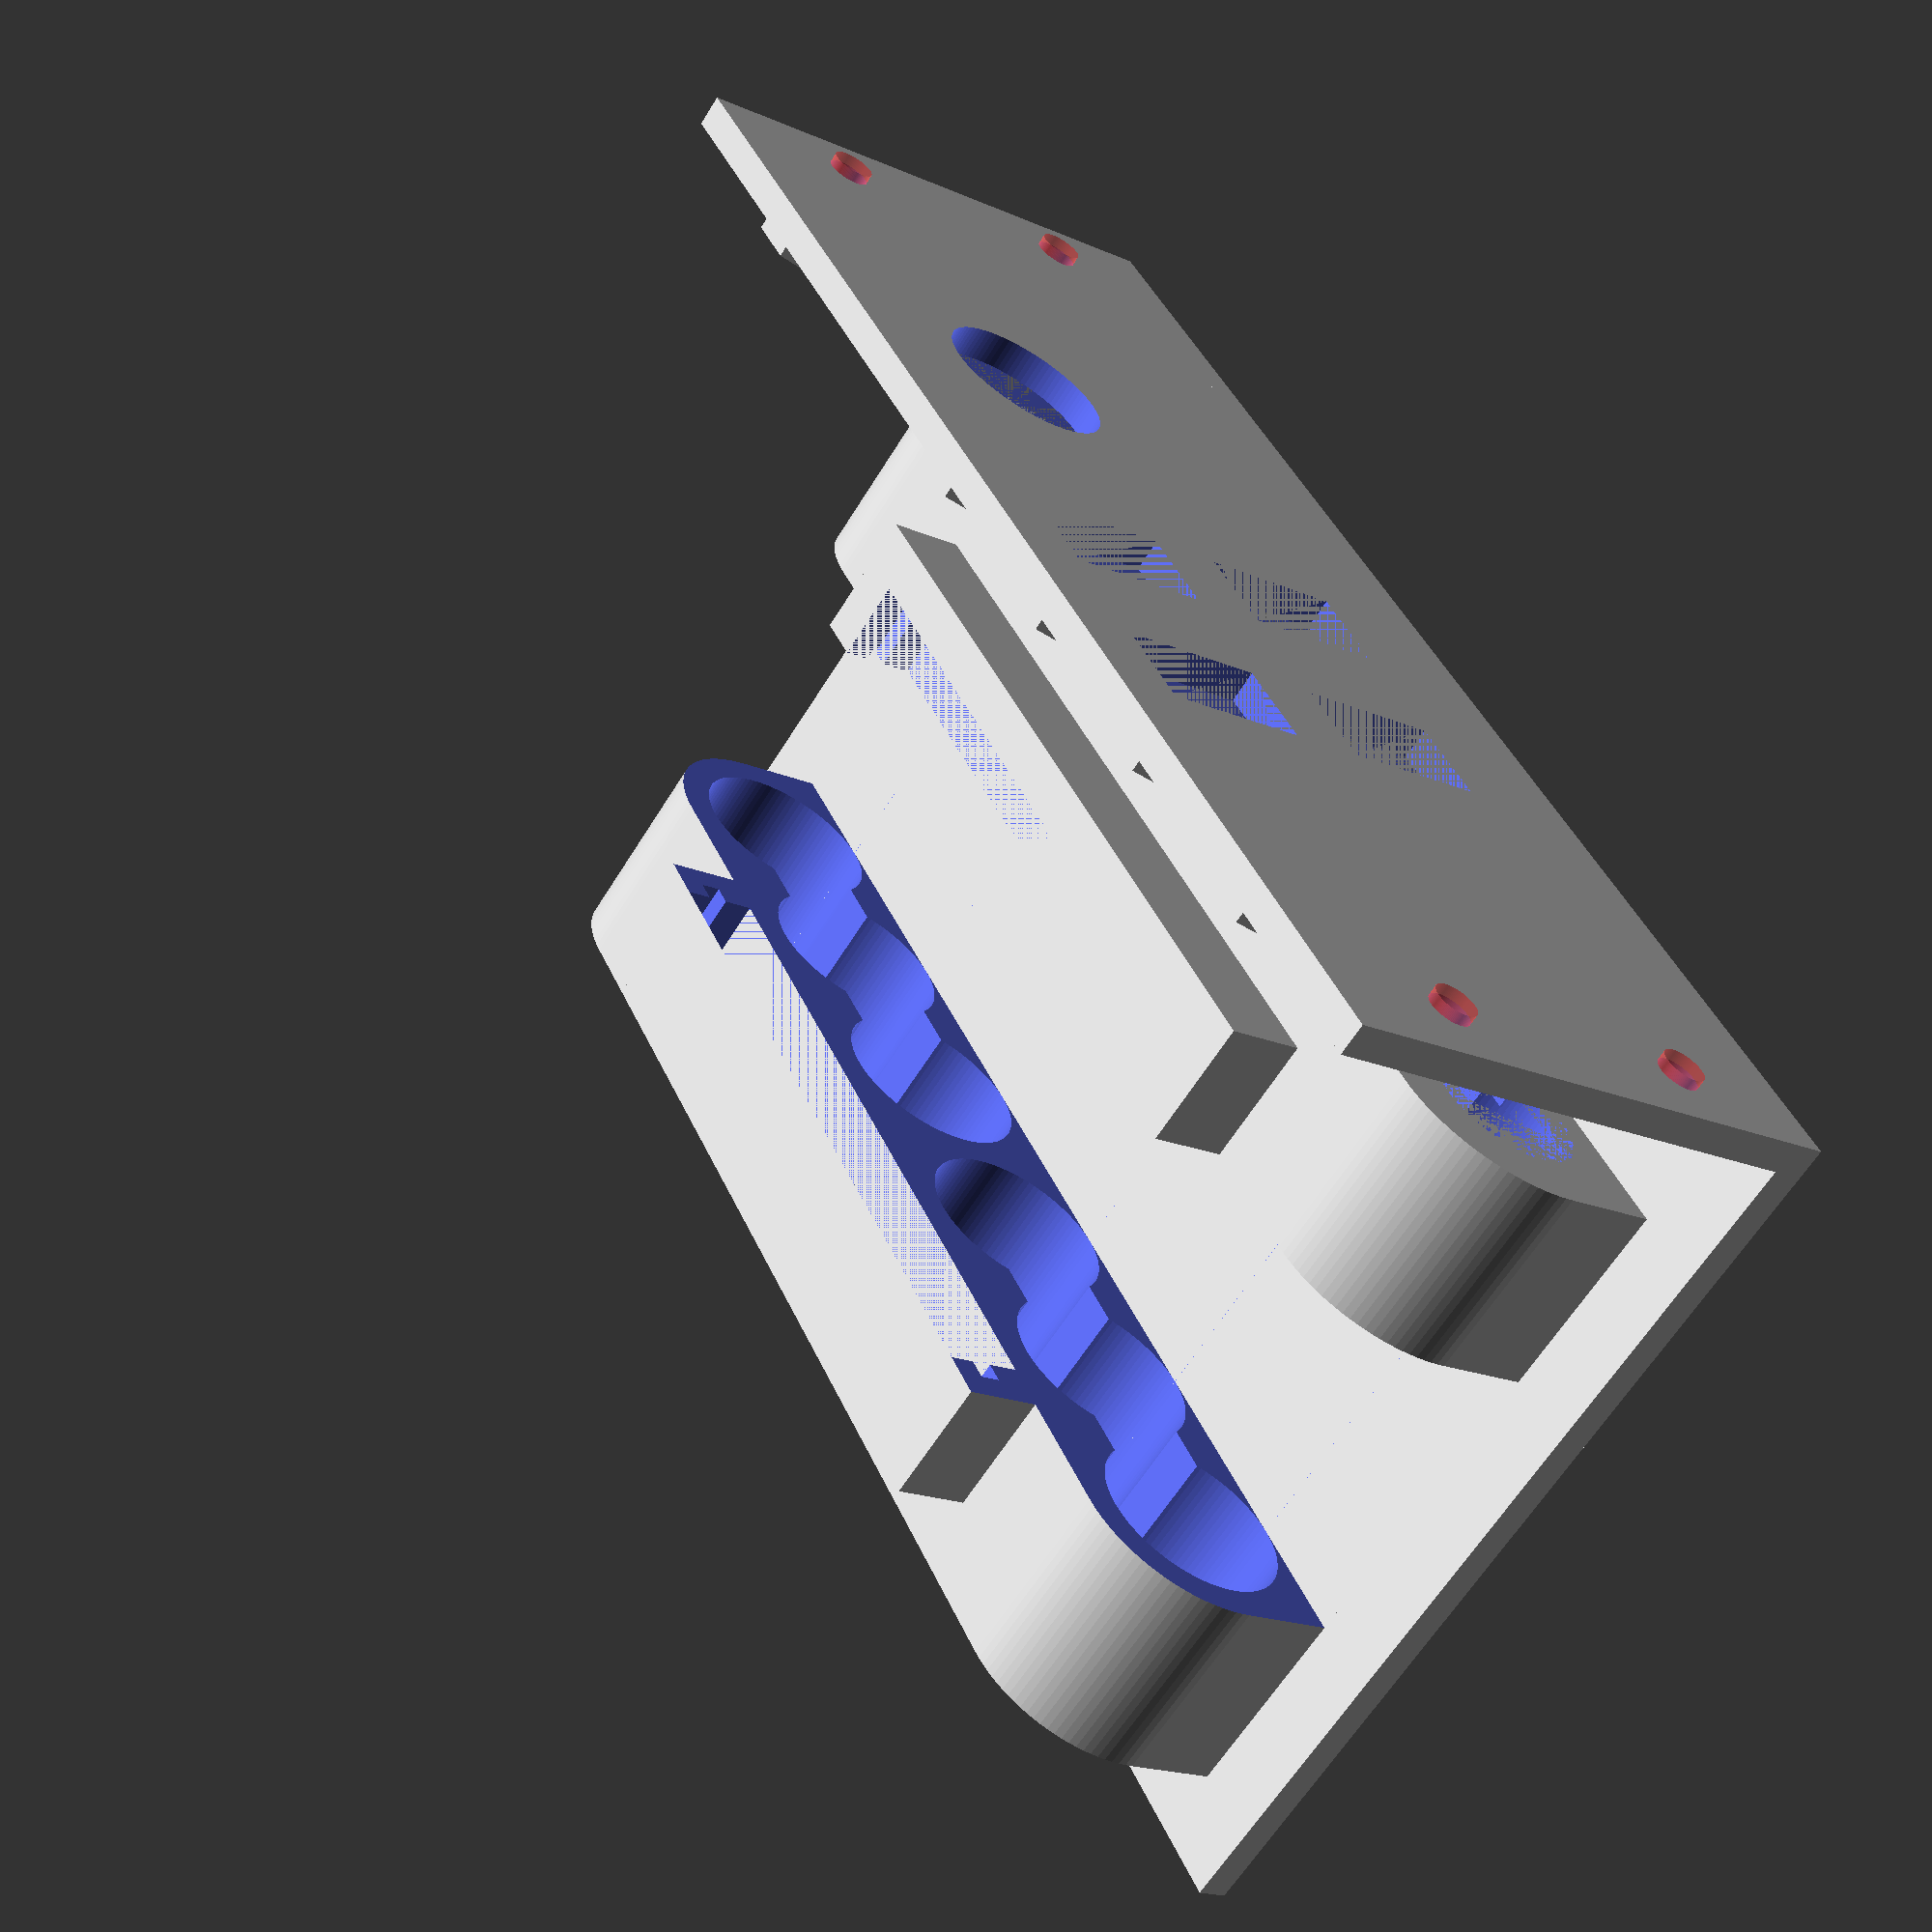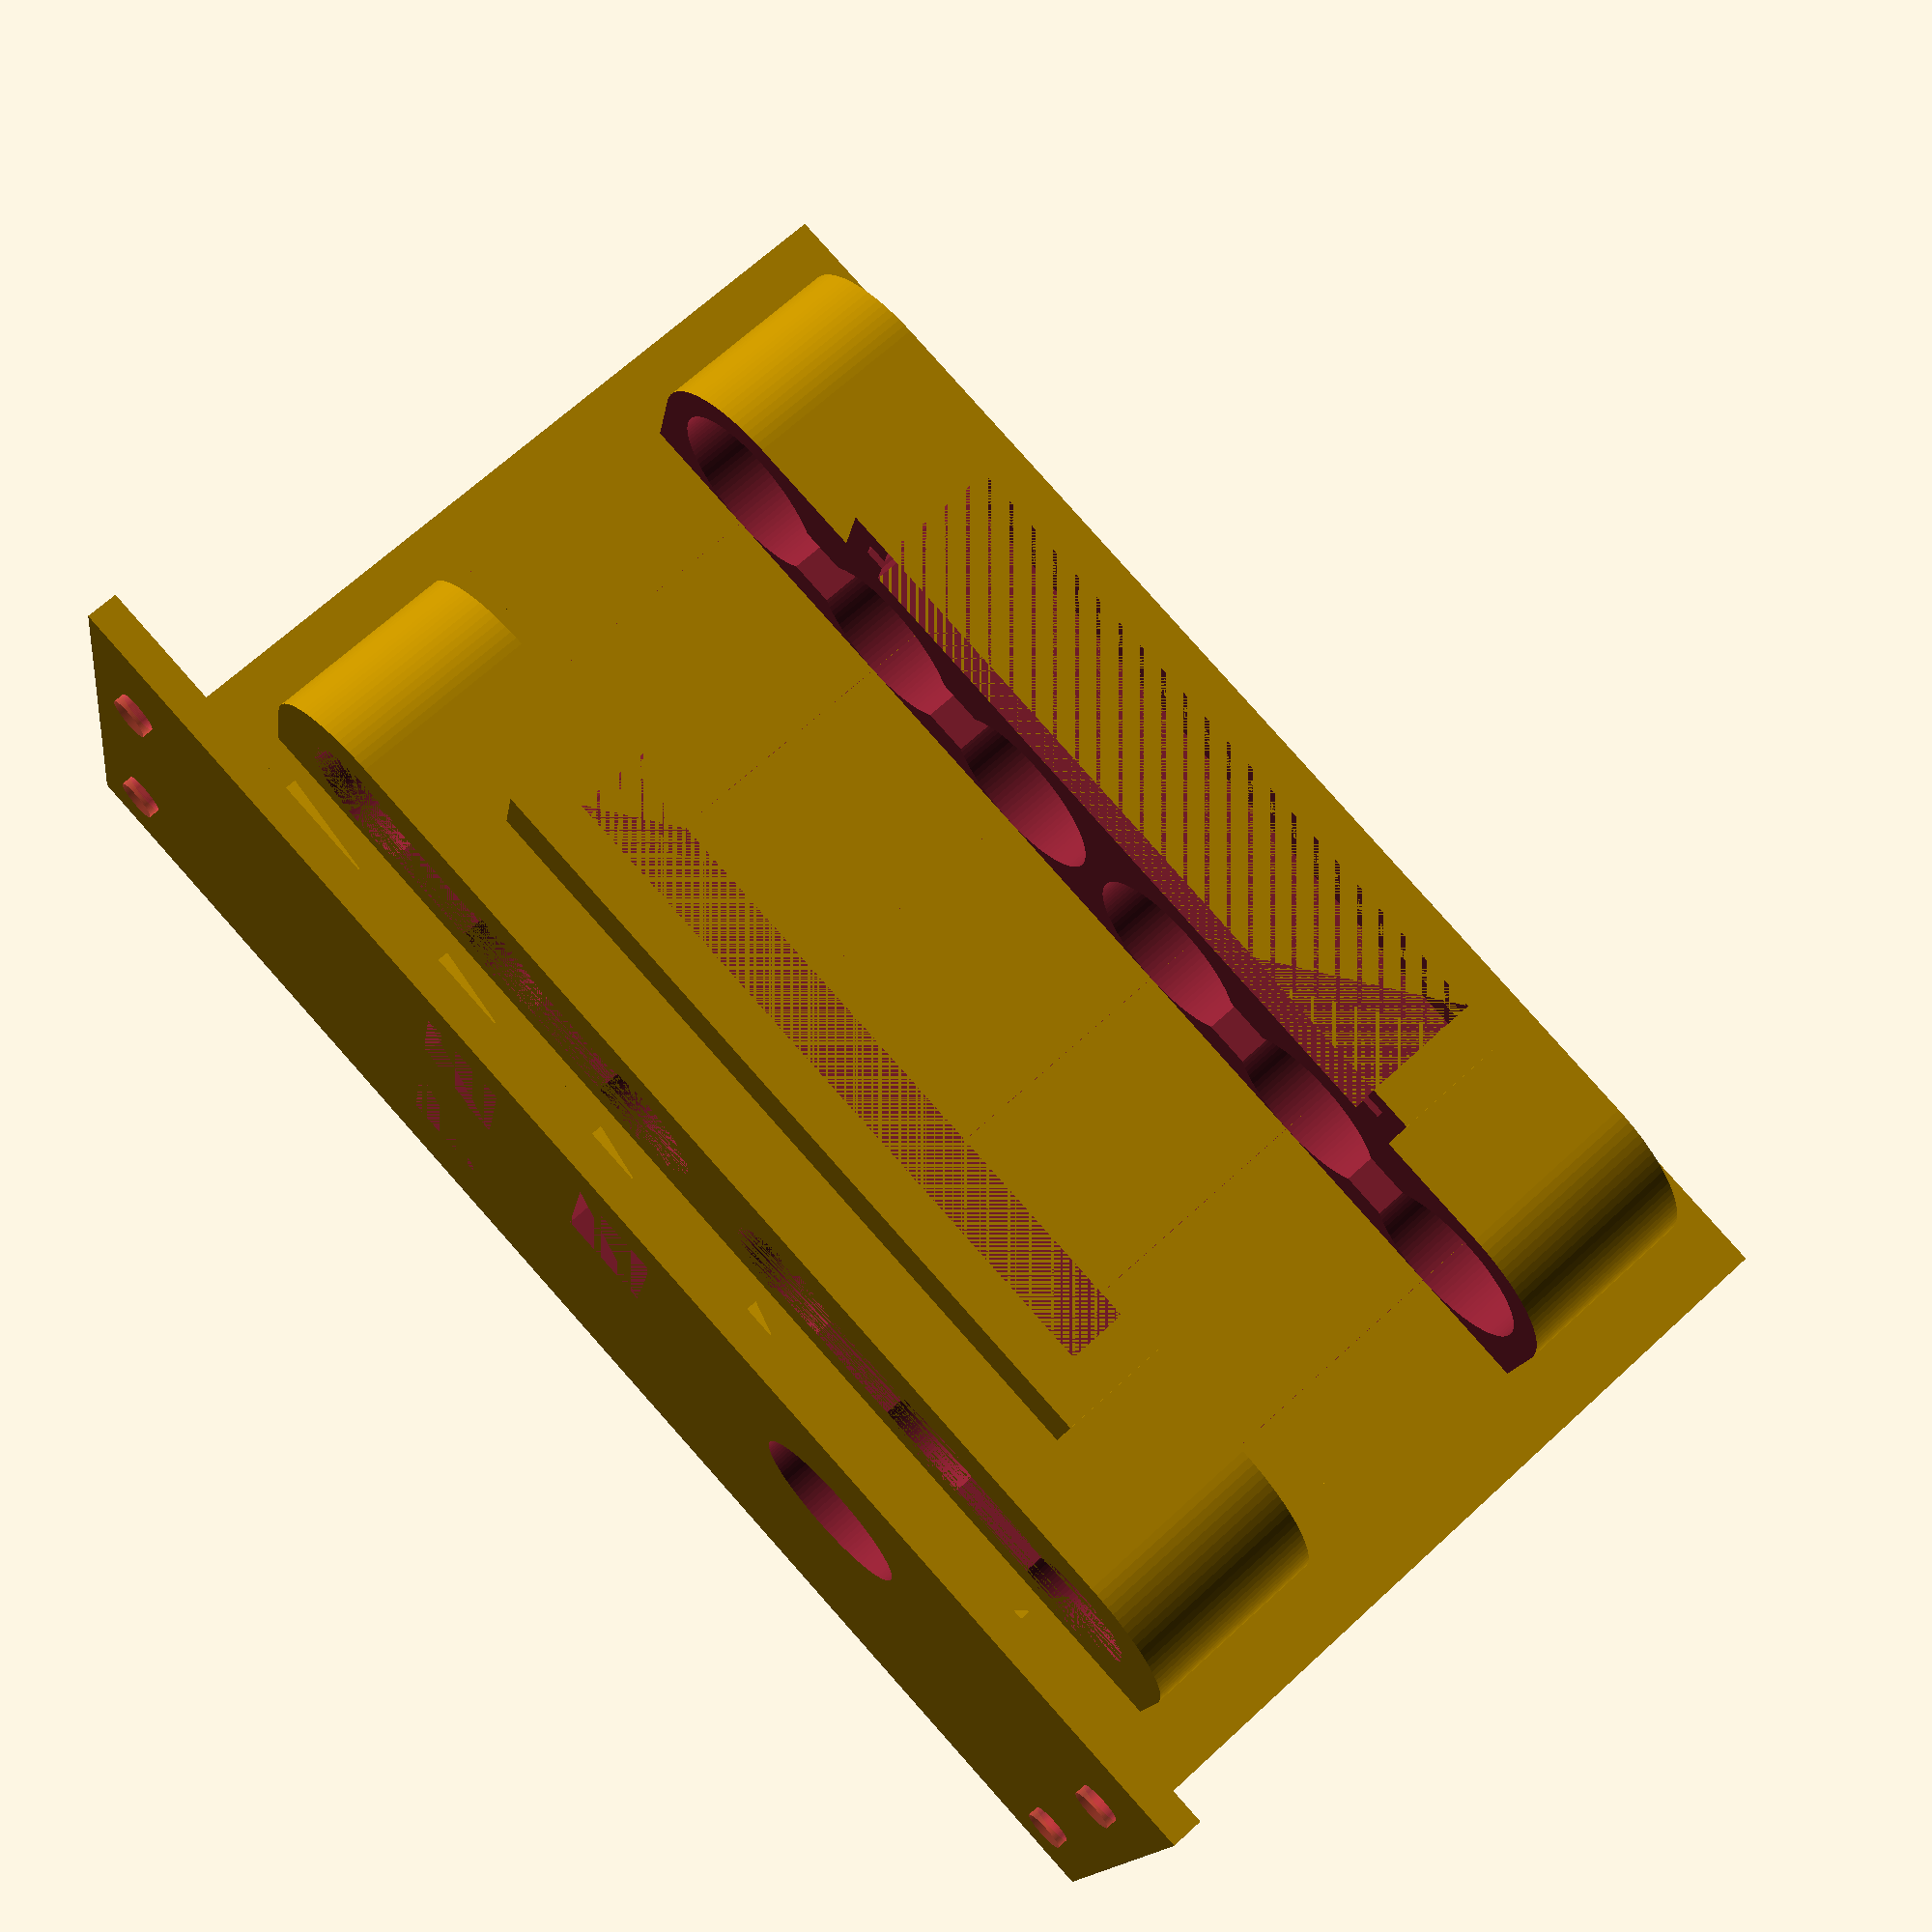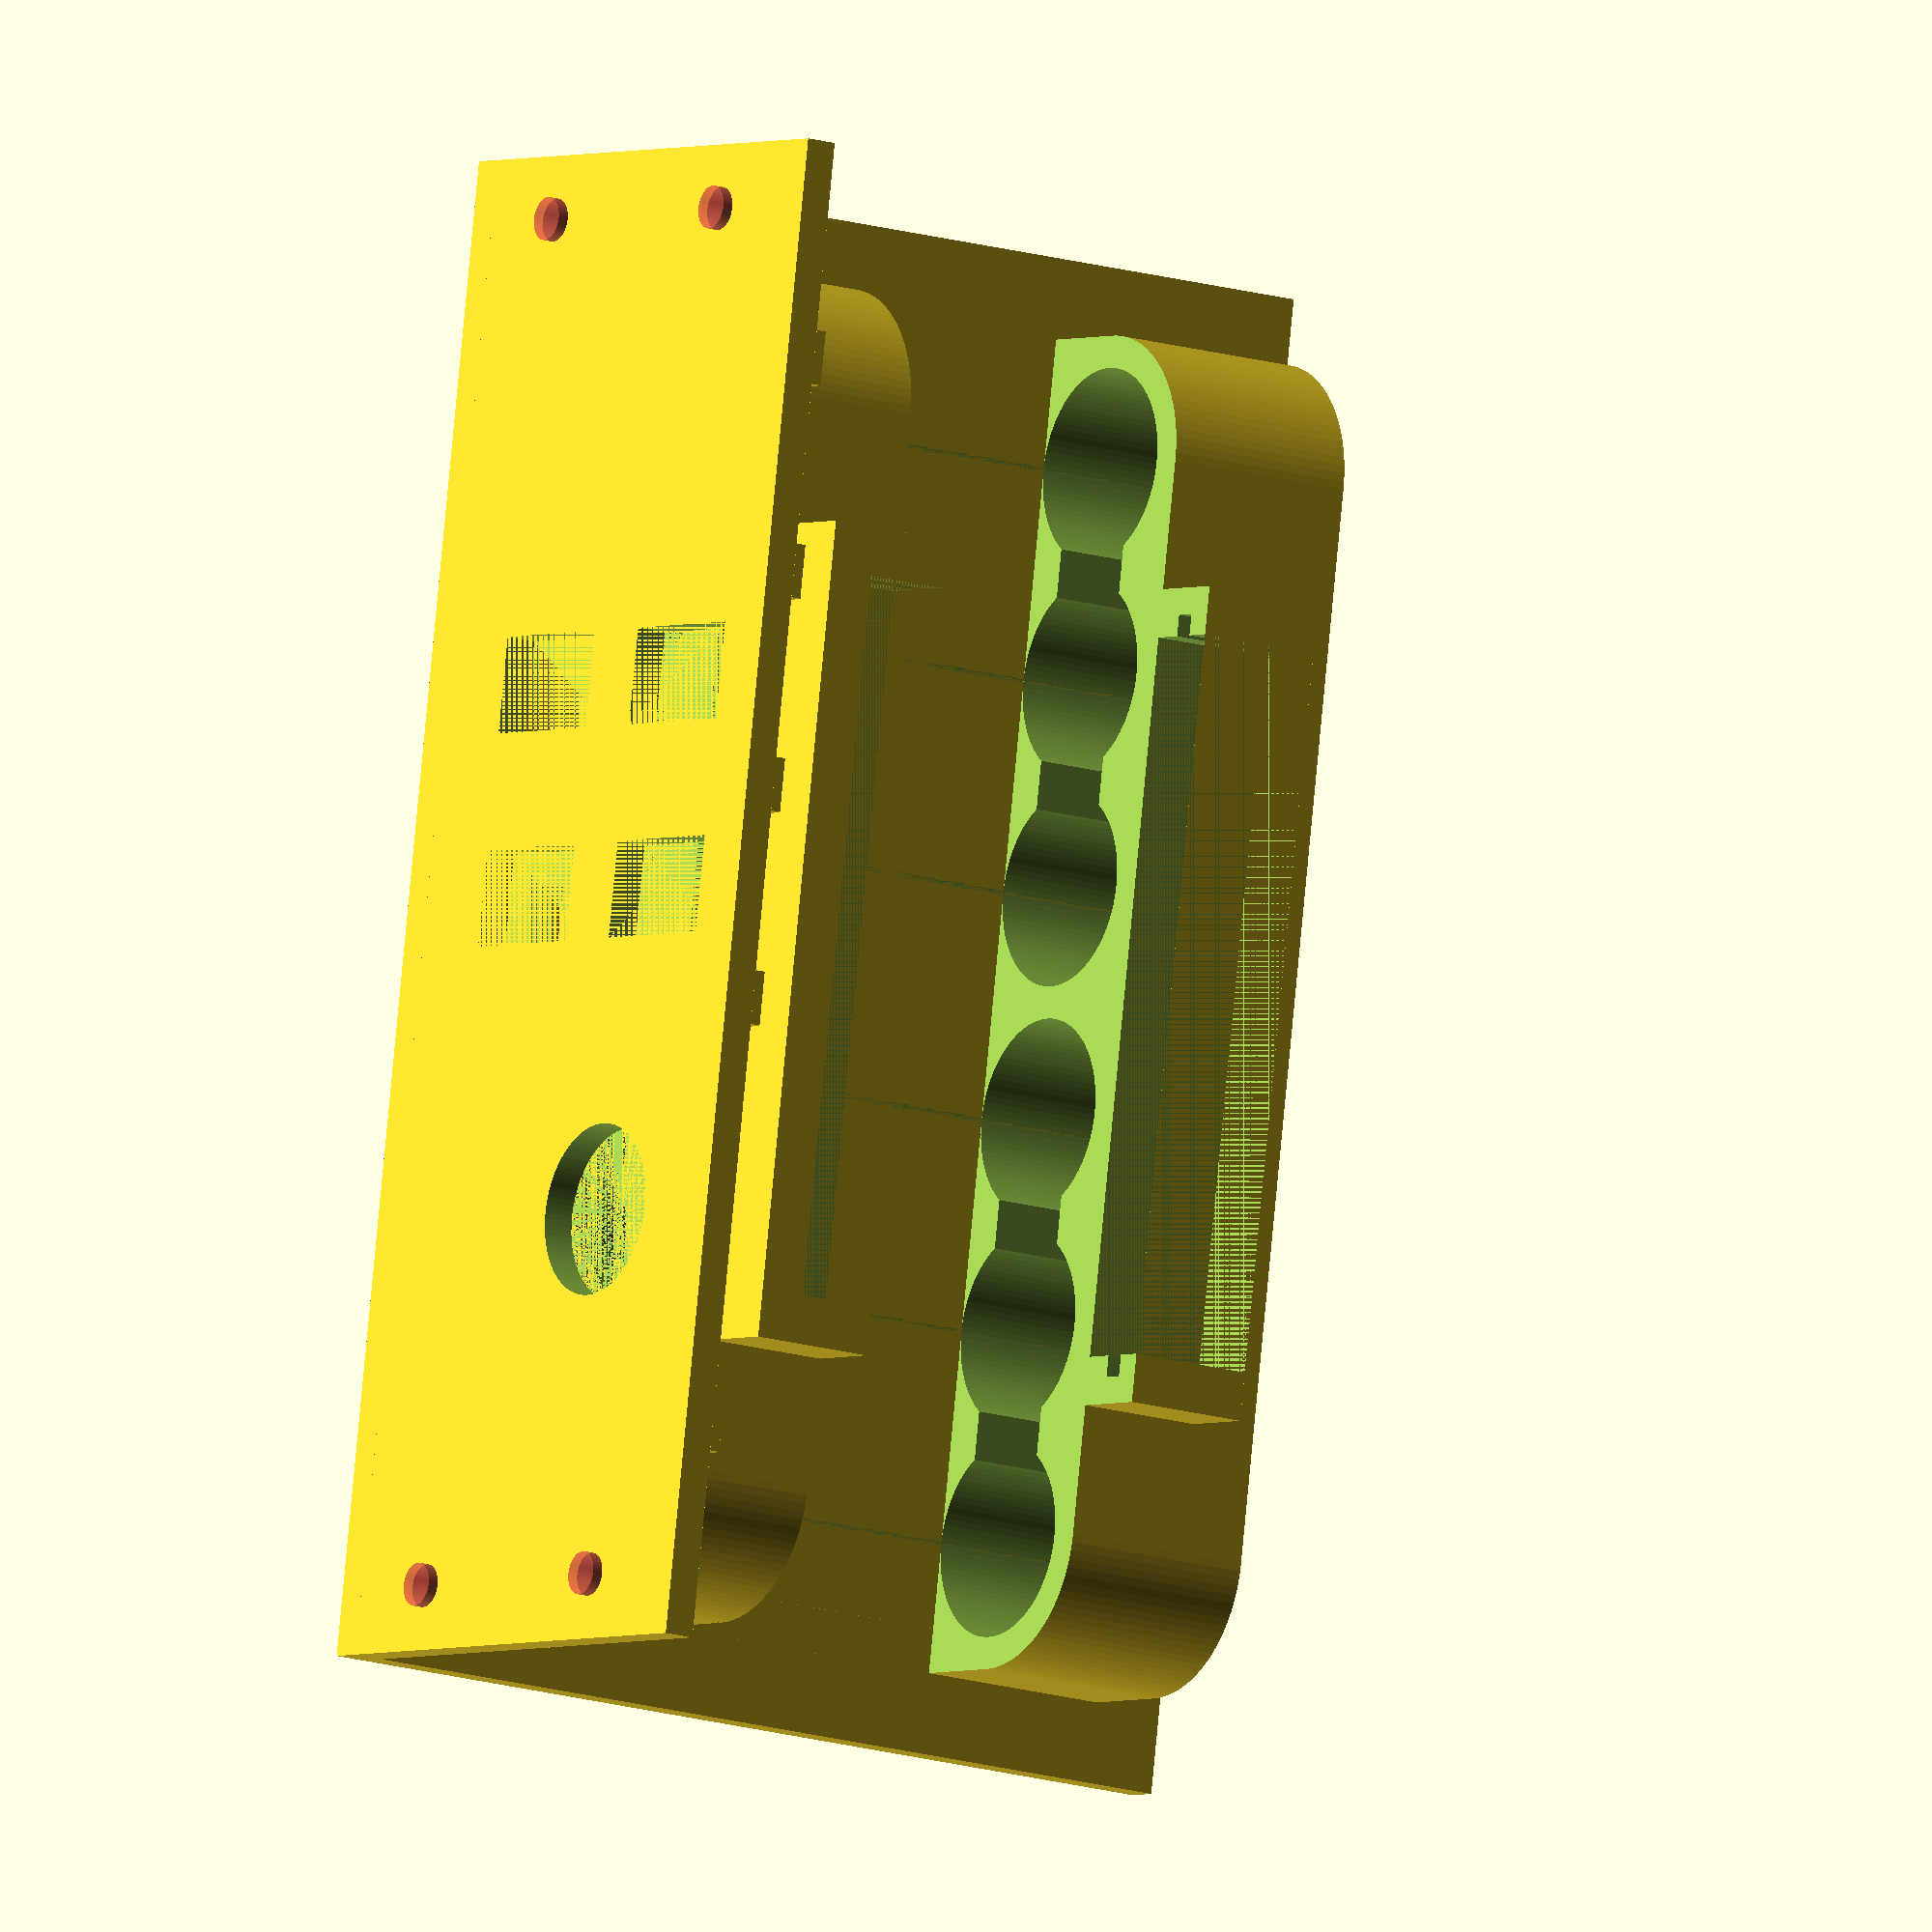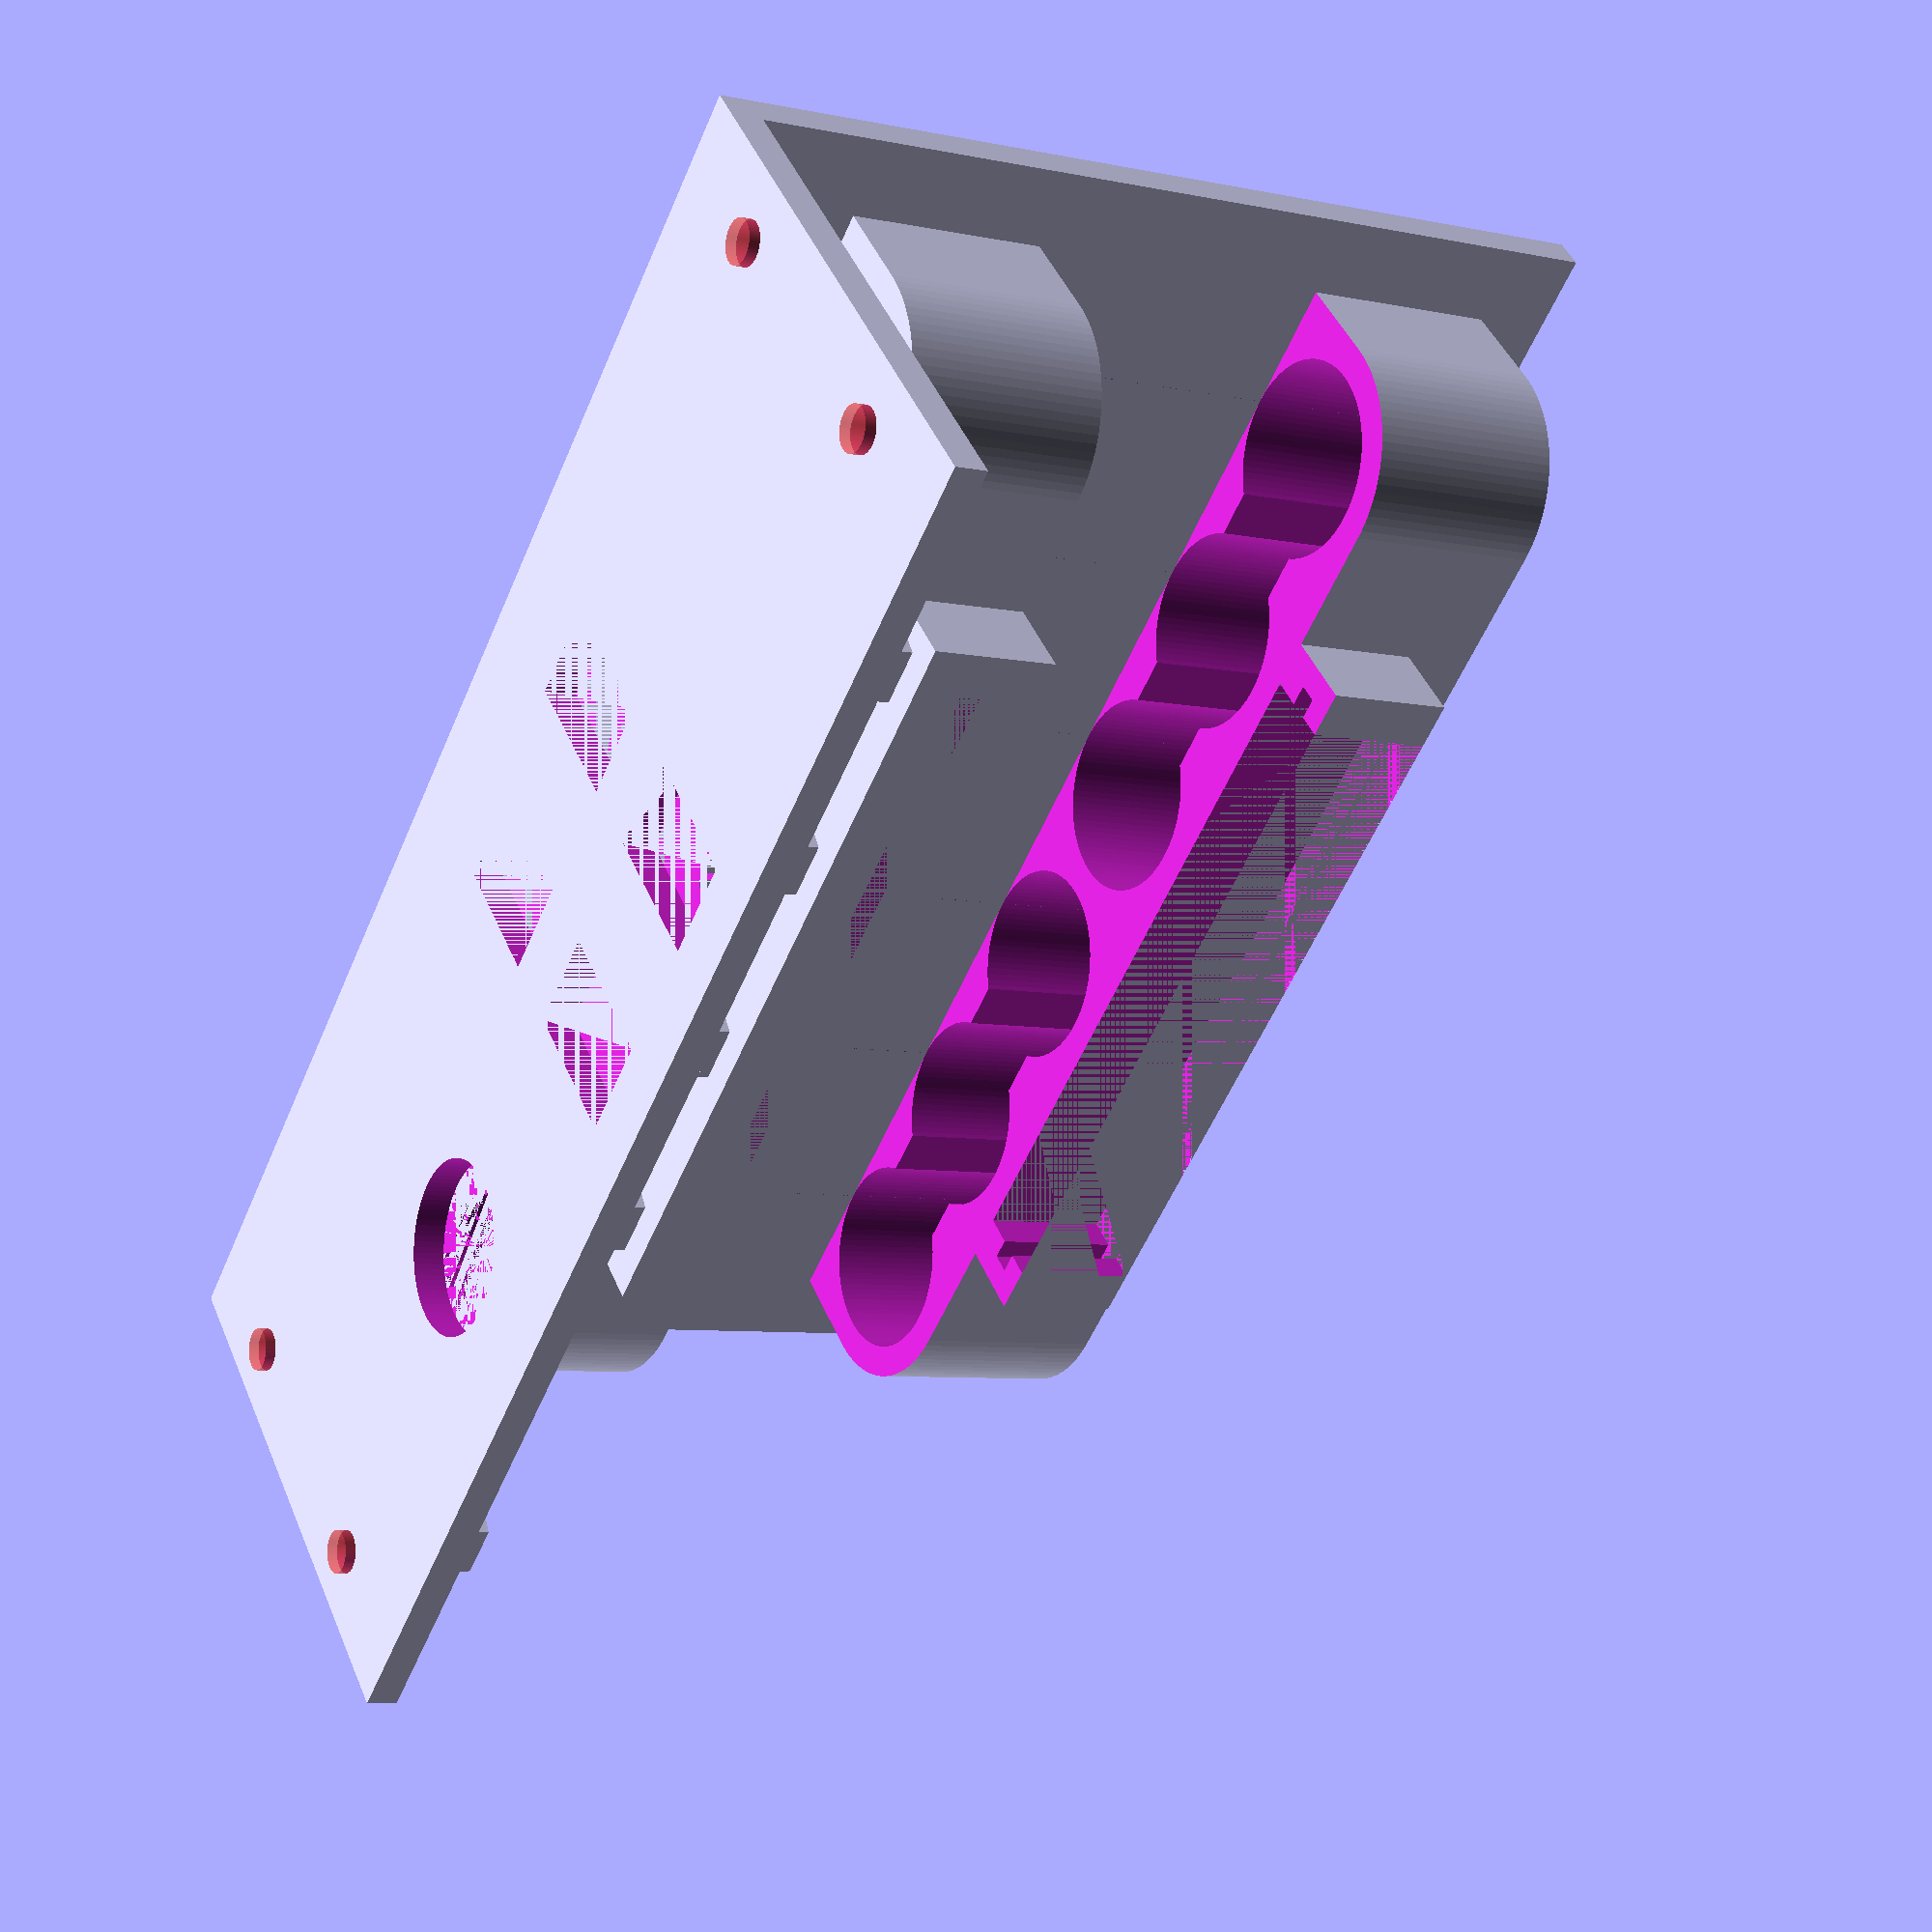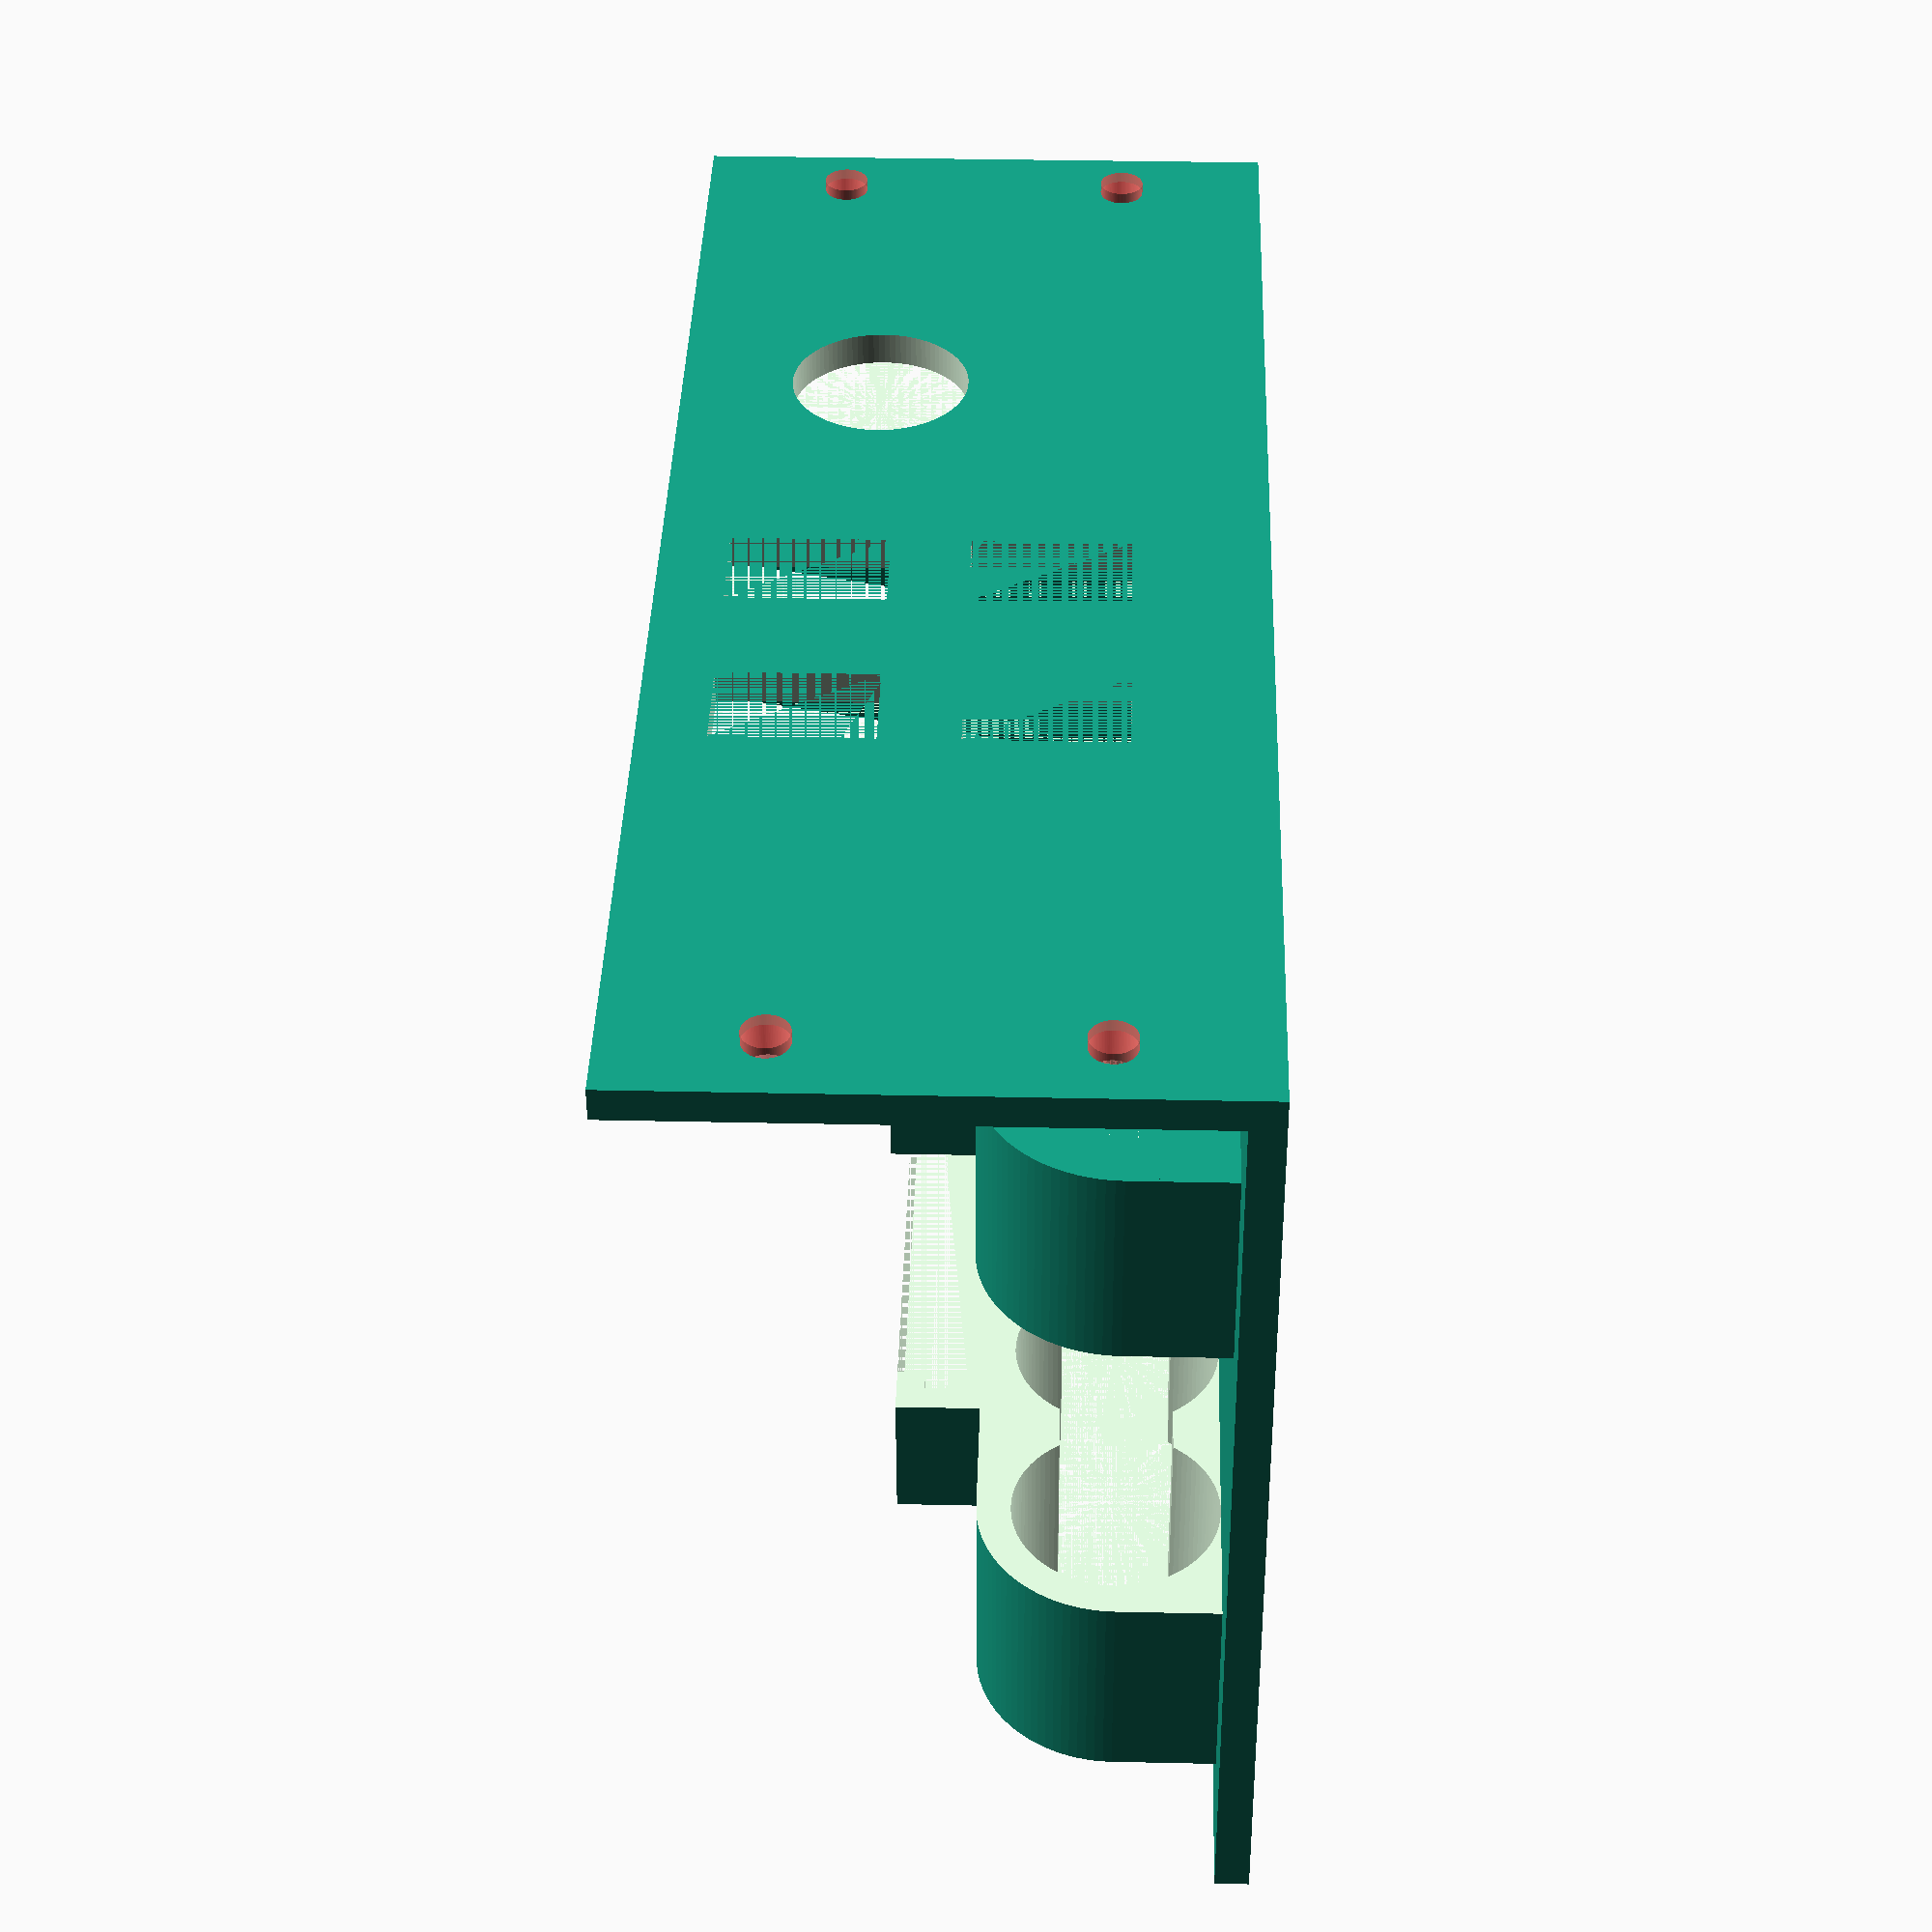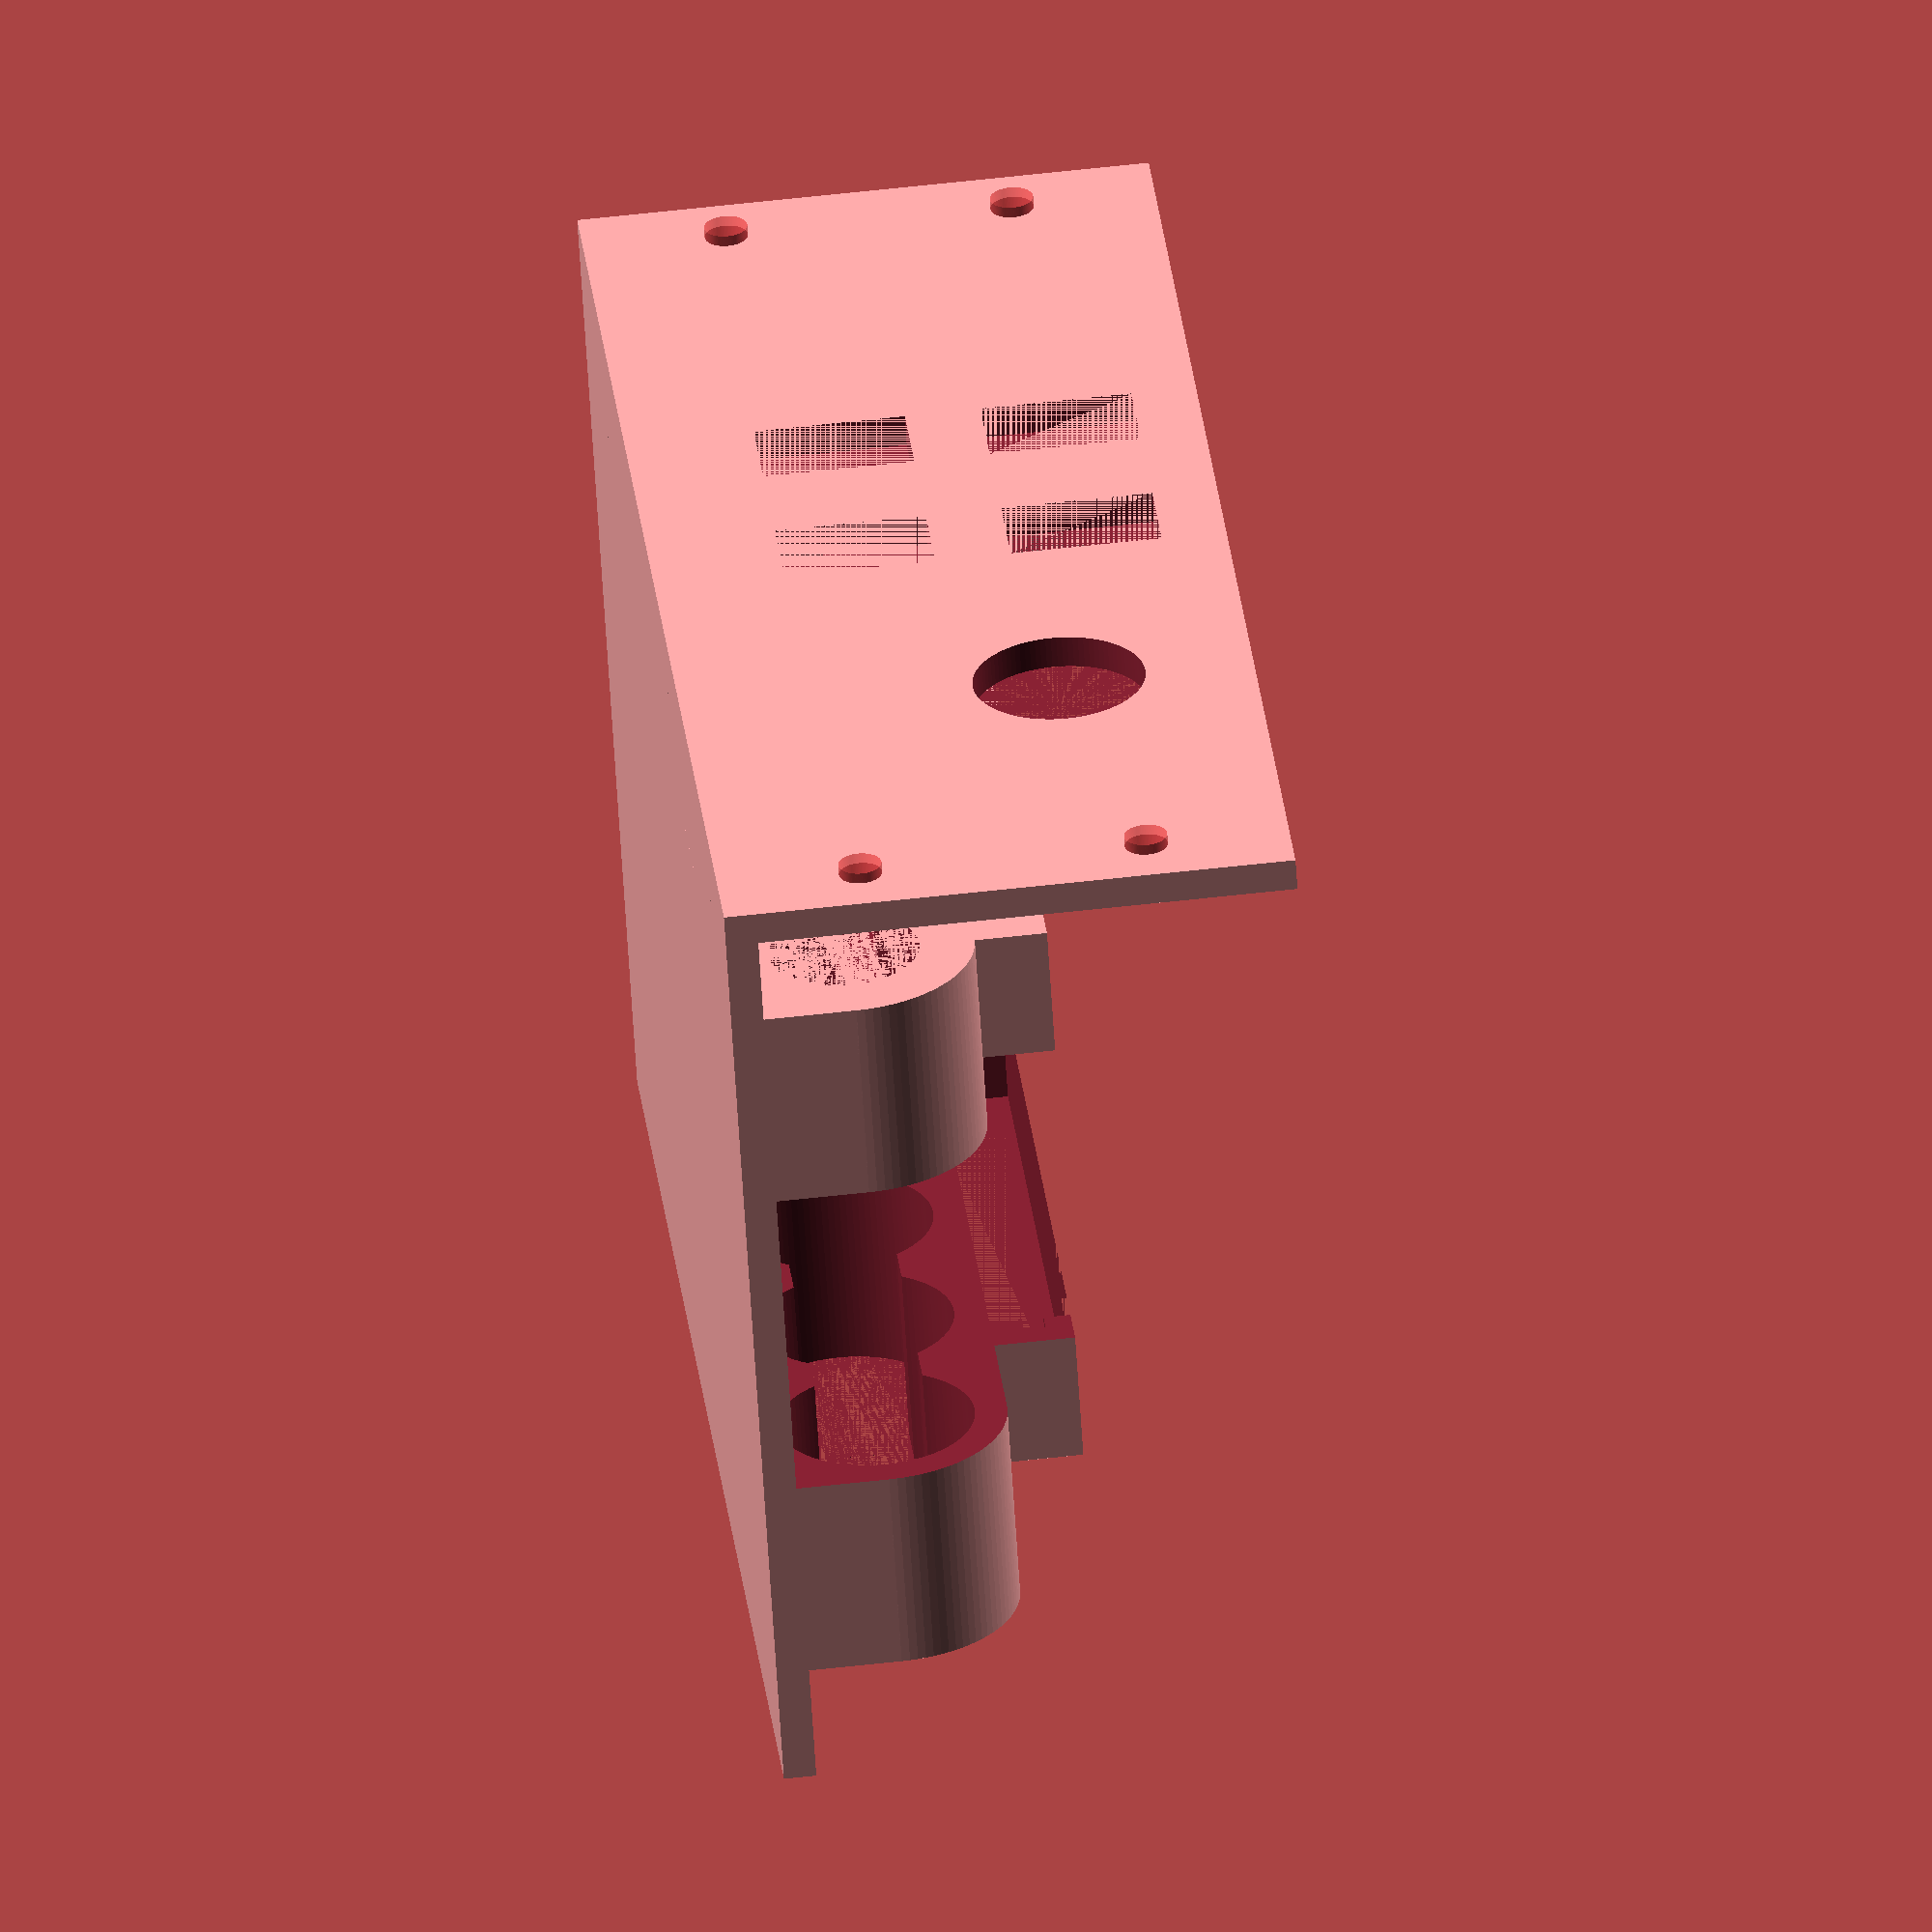
<openscad>
// Copyright 2019 Marcos Del Sol Vives
// SPDX-License-Identifier: ISC

$fn = 100;

battery_diameter = 18.2;
battery_length = 65;
battery_holder_thickness = 3;
battery_holder_spacing = 1.5;
battery_count = 6;
battery_holder_height = battery_count * battery_diameter + 2 * battery_holder_thickness + battery_holder_spacing * (battery_count - 2) + battery_holder_thickness;
battery_holder_hole = 14;
battery_holder_cable_space = 10;

base_width = 90;
base_height = battery_holder_height + 15;
base_thickness = 3;

pcb_width = 52;
pcb_height = 71;
pcb_thickness = 2;
pcb_holder_tab = 2;
pcb_holder_wall = 2.5;
pcb_margin = 3;

holder_hole = 30;

holder_x_offset = -4;
holder_y_offset = 0;

wall_height = 53;
wall_thickness = 3;
wall_supports = 6;
wall_support_thickness = 5;
wall_side_margin = 10;

charge_port_diam = 16;

screw_hole_z = wall_height / 2;
screw_hole_y = 6;
screw_hole_diam = 4;
screw_hole_count = 2;

wall_usable = base_height - 2 * wall_side_margin;

plug_size = [14, 9];

cube([base_width, base_height, base_thickness]);

translate([base_width-base_thickness, 0, 0]) {
	difference() {
		cube([wall_thickness, base_height, wall_height]);
		translate([0, 99, 35]) {
			rotate([0, 90, 0]) {
				cylinder(d = charge_port_diam, h=wall_thickness+1);
			}
		}

		for (i = [0 : screw_hole_count - 1]) {
			translate([0, screw_hole_y, wall_height * (i + 0.5) / screw_hole_count]) {
				rotate([0, 90, 0]) {
					#cylinder(d = screw_hole_diam, h=wall_thickness+1);
				}
			}
			translate([0, base_height - screw_hole_y, wall_height * (i + 0.5) / screw_hole_count]) {
				rotate([0, 90, 0]) {
					#cylinder(d = screw_hole_diam, h=wall_thickness+1);
				}
			}
		}
		
		for (y = [0:1]) {
			for (z = [0:1]) {
				translate([0, wall_usable * (y + 1) / wall_supports + wall_side_margin + wall_usable / wall_supports * 0.75, (plug_size[0] + 7) * z + 12])
					cube([wall_thickness, plug_size[1], plug_size[0]]);
			}
		}
	}
}

for (x = [0:wall_supports-1]) {
	if (x != 4) {
		translate([base_width - wall_thickness, wall_usable * ((x + 0.5) / wall_supports) + wall_side_margin - wall_support_thickness/2, 0]) {
			rotate([90, 0, 180]) {
				linear_extrude(height=wall_support_thickness) {
					polygon(points=[
						[0, 0],
						[0, wall_height],
						[1, wall_height],
						[10, 0]
					]);
				}
			}
		}
	}
}

translate([base_width / 2 - (battery_length + battery_holder_thickness) / 2 + holder_x_offset,base_height / 2 - battery_holder_height / 2+holder_y_offset,base_thickness-battery_holder_thickness]) {
    difference() {
        union() {
            translate([0, battery_diameter/2+battery_holder_thickness, battery_diameter / 2+battery_holder_thickness]) {
                rotate([90, 0, 90]) {

                    difference() {
                        union() {
                            hull() {
                                cylinder(d=battery_diameter+battery_holder_thickness*2, h=battery_length+battery_holder_thickness);
                                translate([(battery_count - 1) * battery_diameter + (battery_count - 2) * battery_holder_spacing + battery_holder_thickness, 0, 0]) {
                                    cylinder(d=battery_diameter+battery_holder_thickness*2, h=battery_length+battery_holder_thickness);
                                }
                            }
                            translate([-battery_diameter/2-battery_holder_thickness,-battery_diameter/2-battery_holder_thickness,0]) {
                                cube([battery_holder_height, battery_diameter/2+battery_holder_thickness, battery_length+battery_holder_thickness]);
                            }
                        }

						hull() {
							cylinder(d=battery_holder_cable_space, h=battery_length+battery_holder_thickness);
							translate([2 * (battery_diameter + battery_holder_spacing), 0, 0]) {
								cylinder(d=battery_holder_cable_space, h=battery_length+battery_holder_thickness);
							}
						}
						
						hull() {
							translate([3 * (battery_diameter + battery_holder_spacing), 0, 0]) {
								cylinder(d=battery_holder_cable_space, h=battery_length+battery_holder_thickness);
							}
							translate([5 * (battery_diameter + battery_holder_spacing), 0, 0]) {
								cylinder(d=battery_holder_cable_space, h=battery_length+battery_holder_thickness);
							}
						}

                        for (x = [0:2]) {
                            translate([(battery_diameter + battery_holder_spacing) * x, 0]) {
                                cylinder(d = battery_diameter, h=battery_length);
                                cylinder(d = battery_holder_hole, h=battery_length+battery_holder_thickness);
                            }
                        }
						
                        for (x = [3:5]) {
                            translate([battery_diameter * x + battery_holder_spacing * (x - 1) + battery_holder_thickness, 0]) {
                                cylinder(d = battery_diameter, h=battery_length);
                                cylinder(d = battery_holder_hole, h=battery_length+battery_holder_thickness);
                            }
                        }
                    }
                }
            }
            translate([(battery_length + battery_holder_thickness) / 2 - (pcb_width+pcb_holder_wall) / 2, battery_holder_height / 2 - (pcb_height+2*pcb_holder_wall) / 2, battery_diameter+battery_holder_thickness*2]) {
				difference() {
					cube([pcb_width+pcb_holder_wall, pcb_height+2*pcb_holder_wall, pcb_thickness+pcb_margin+pcb_holder_wall]);
					translate([0, pcb_holder_wall+pcb_holder_tab, 0]) {
						cube([pcb_width-pcb_holder_tab, pcb_height-2*pcb_holder_tab, pcb_thickness+pcb_margin+pcb_holder_wall]);
					}
					translate([0, pcb_holder_wall, pcb_margin]) {
						cube([pcb_width, pcb_height, pcb_thickness]);
					}
				}
            }
        }
		// Add +1 due to rounding errors leaving weird borders
		translate([(battery_length + battery_holder_thickness) / 2 - holder_hole / 2, -1, 0]) {
			cube([holder_hole, battery_holder_height+2, 99]);
		}
    }
}

</openscad>
<views>
elev=198.3 azim=143.7 roll=130.5 proj=p view=wireframe
elev=13.9 azim=137.8 roll=352.0 proj=p view=solid
elev=182.8 azim=6.6 roll=214.9 proj=o view=solid
elev=135.4 azim=24.6 roll=201.8 proj=p view=wireframe
elev=326.6 azim=276.0 roll=91.7 proj=p view=solid
elev=119.9 azim=122.3 roll=276.6 proj=o view=solid
</views>
